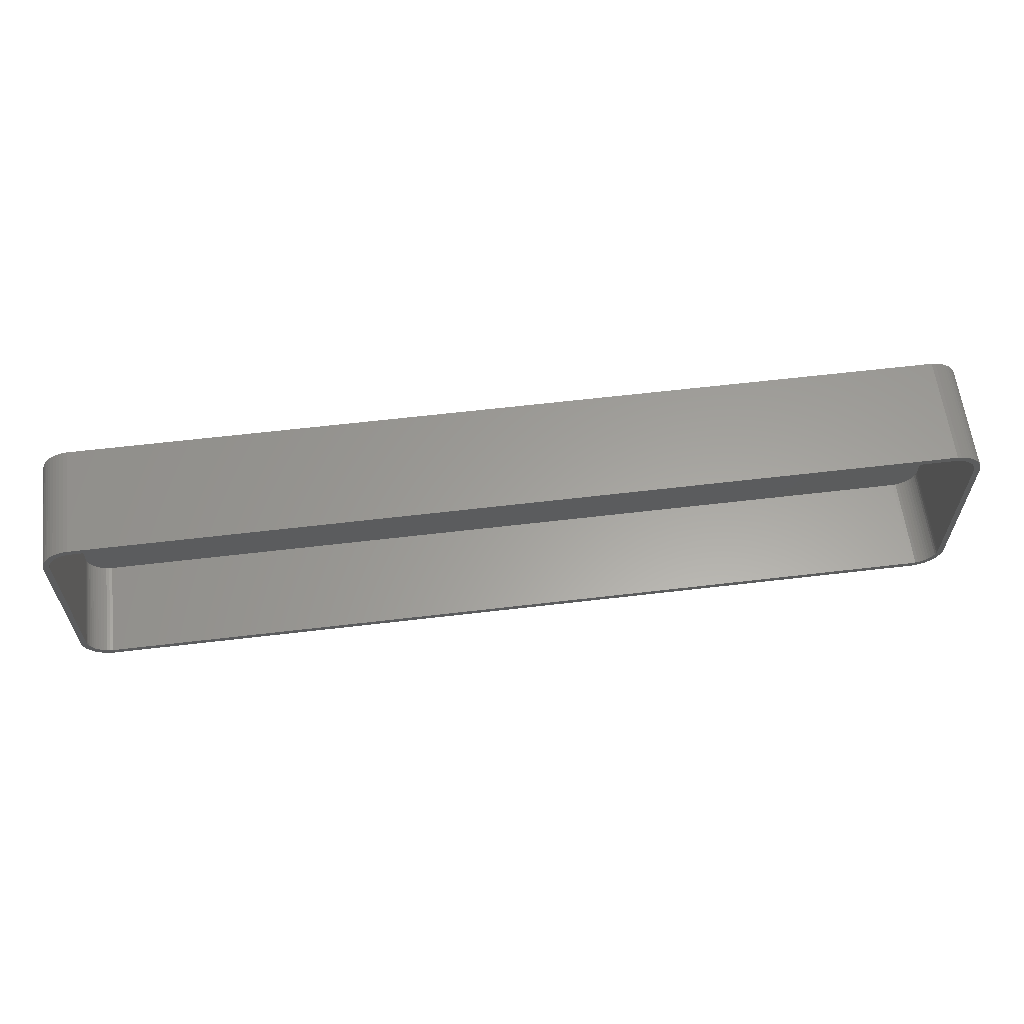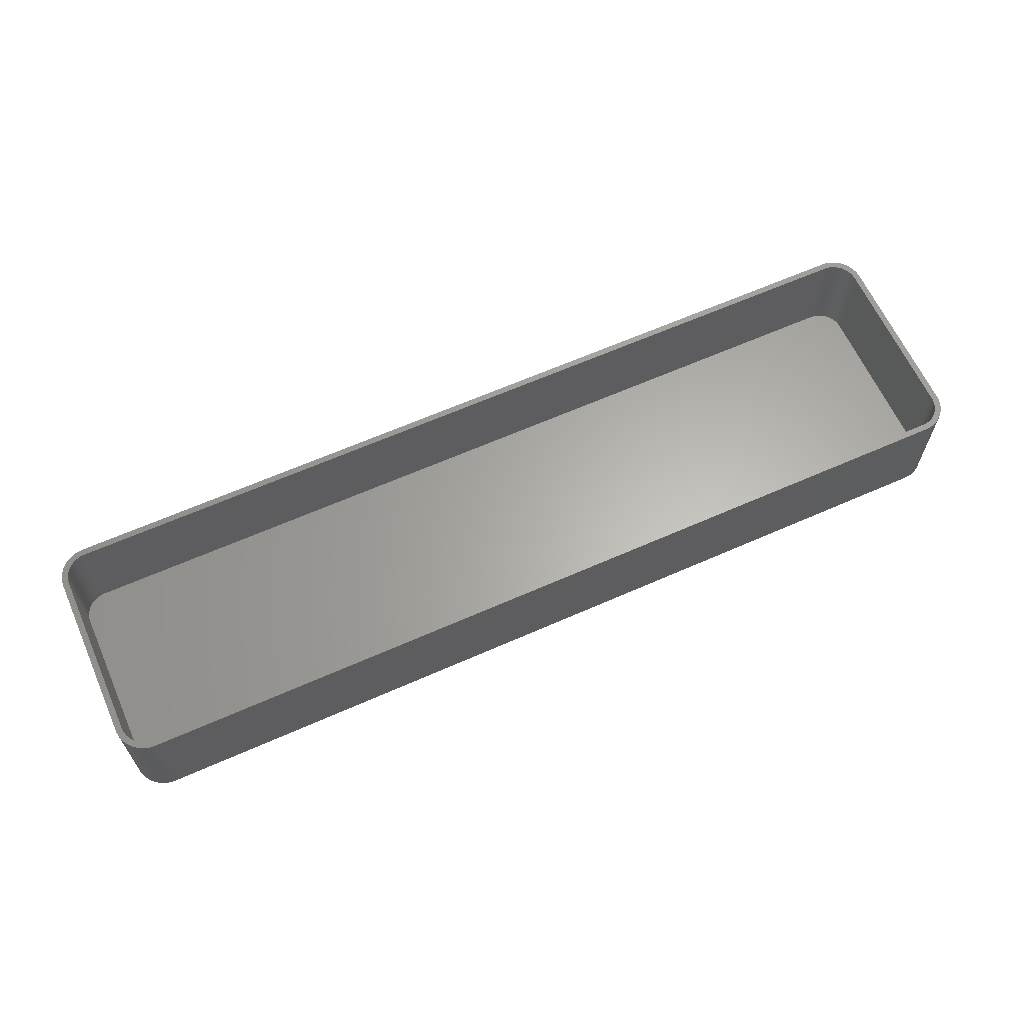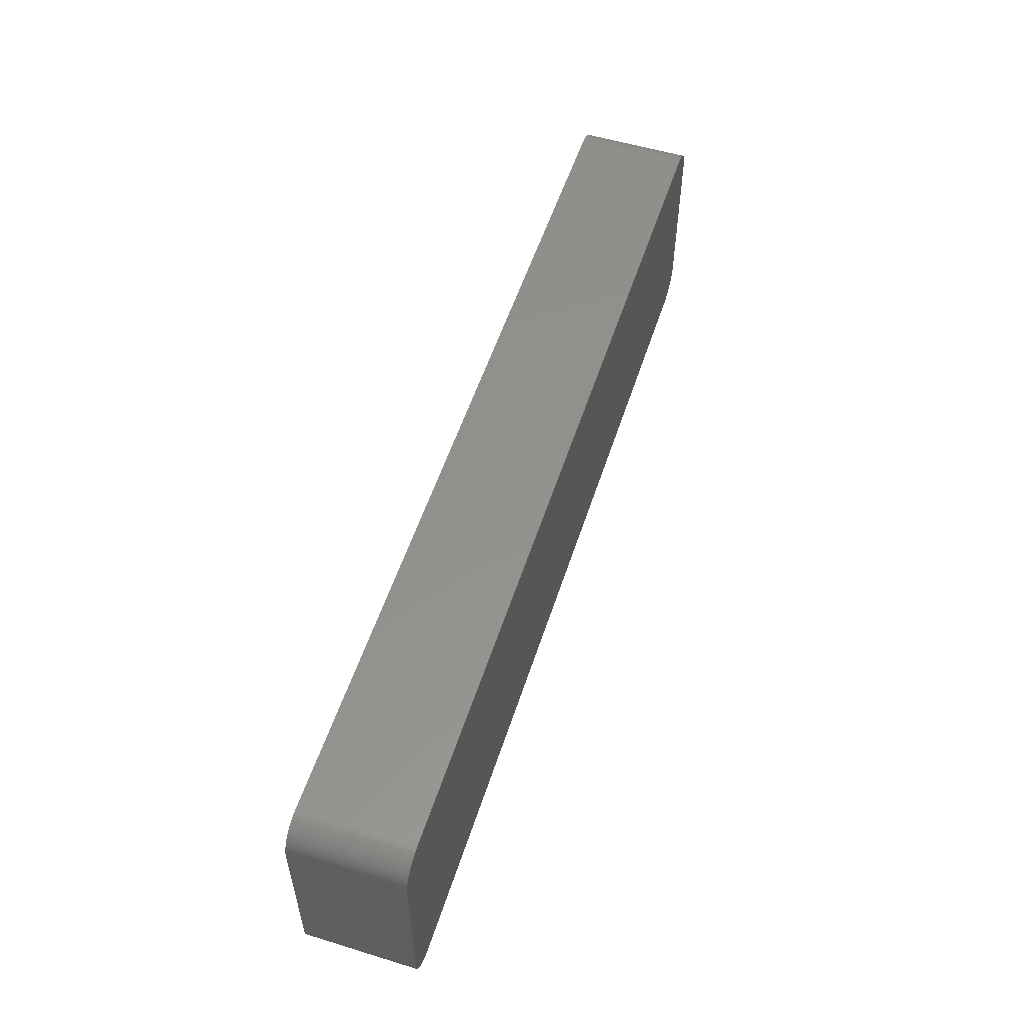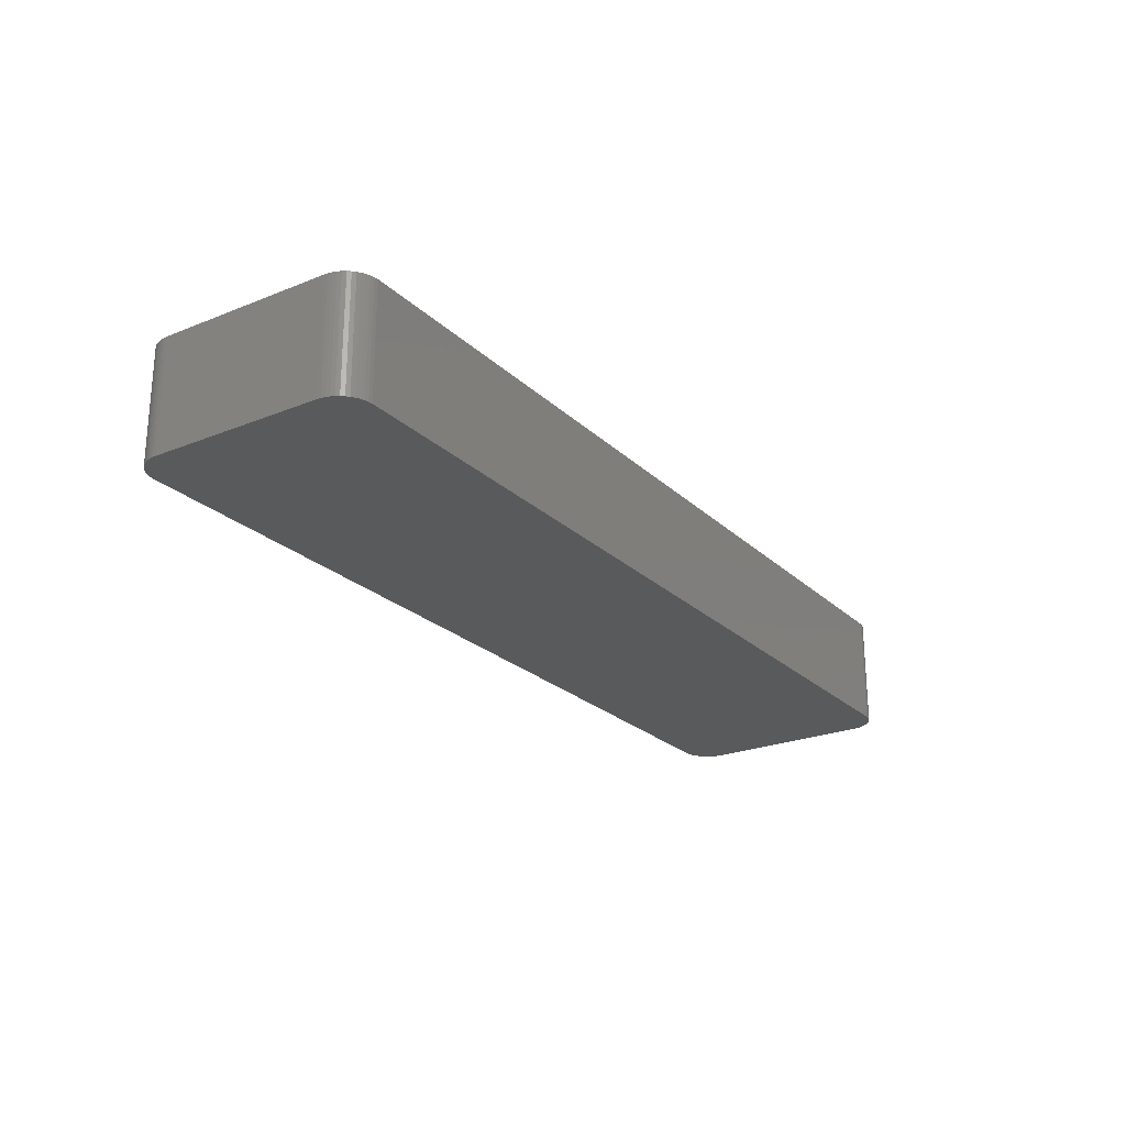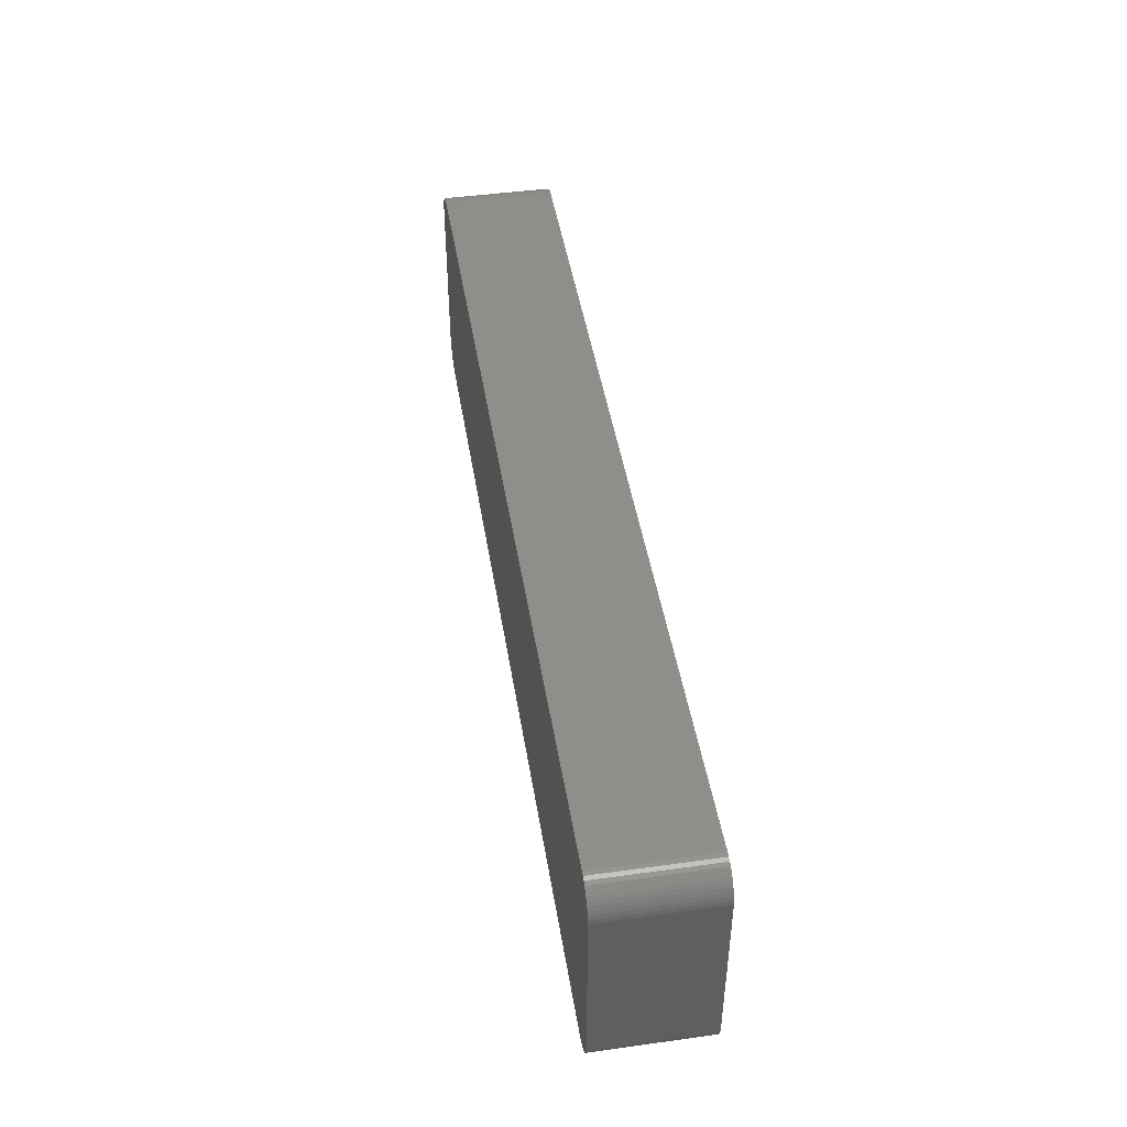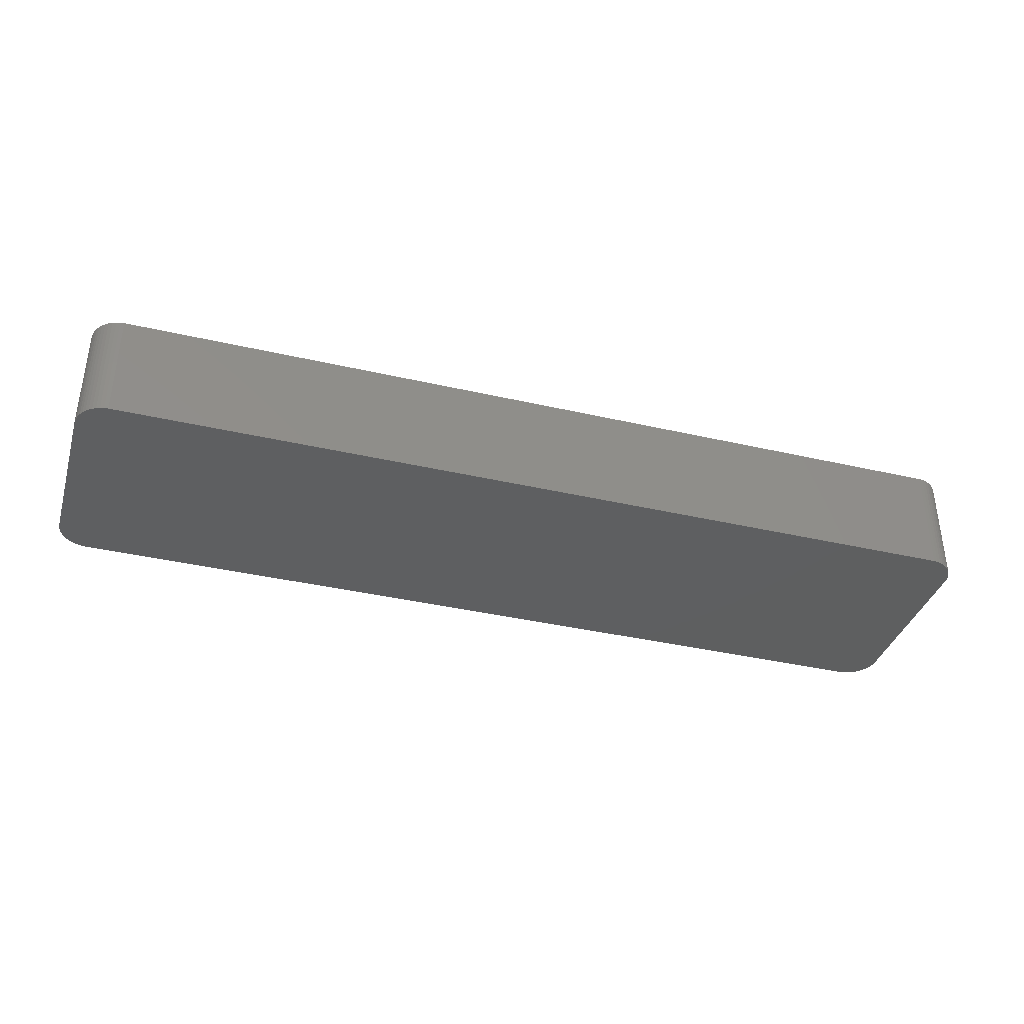
<metadata>
{"format":"stl","ext":"stl","renderer":"f3d","projection":"perspective","resolution":1024,"background":"white","views":[{"elev":61.1,"azim":-6.9,"up":"+Y"},{"elev":63.5,"azim":155.9,"up":"+Z"},{"elev":54.7,"azim":107.9,"up":"+Y"},{"elev":-23.9,"azim":123.8,"up":"+Z"},{"elev":45.3,"azim":-99.1,"up":"+Y"},{"elev":-37.3,"azim":-16.6,"up":"+Z"}]}
</metadata>
<code>
# stl→obj: 208 verts, 412 faces
v -75 -13.75 0
v -75 13.75 18
v -75 13.75 0
v -75 -13.75 18
v -74.96 -14.38 0
v -74.96 -14.38 18
v -74.96 14.38 18
v -74.96 14.38 0
v 74.05 16.69 18
v 73.64 17.17 0
v 73.64 17.17 18
v 74.05 16.69 0
v 74 13.75 18
v 75 13.75 18
v 74.96 14.38 18
v 75 -13.75 18
v 73.97 14.25 18
v 74.84 14.99 18
v 74 -13.75 18
v 73.87 14.74 18
v 74.65 15.59 18
v 74.96 -14.38 18
v 73.72 15.22 18
v 74.38 16.16 18
v 73.97 -14.25 18
v 73.51 15.68 18
v 74.84 -14.99 18
v 73.87 -14.74 18
v 73.24 16.1 18
v 72.92 16.49 18
v 73.19 17.6 18
v 72.55 16.83 18
v 72.68 17.97 18
v 72.14 17.13 18
v 72.13 18.27 18
v 71.7 17.37 18
v 71.55 18.51 18
v 71.24 17.55 18
v 70.94 18.66 18
v 70.75 17.68 18
v 70.31 18.74 18
v 70.25 17.74 18
v -70.25 17.74 18
v -70.31 18.74 18
v -70.75 17.68 18
v -70.94 18.66 18
v -71.24 17.55 18
v -71.55 18.51 18
v -71.7 17.37 18
v -72.13 18.27 18
v -72.14 17.13 18
v -72.68 17.97 18
v -72.55 16.83 18
v -73.19 17.6 18
v -72.92 16.49 18
v -73.64 17.17 18
v -73.24 16.1 18
v -74.05 16.69 18
v -73.51 15.68 18
v -74.38 16.16 18
v -73.72 15.22 18
v -74.84 14.99 18
v -73.87 14.74 18
v -74.65 15.59 18
v 74.65 -15.59 18
v 73.72 -15.22 18
v 74.38 -16.16 18
v 73.51 -15.68 18
v 74.05 -16.69 18
v 73.24 -16.1 18
v 73.64 -17.17 18
v 72.92 -16.49 18
v 73.19 -17.6 18
v 72.55 -16.83 18
v 72.68 -17.97 18
v 72.14 -17.13 18
v 72.13 -18.27 18
v 71.7 -17.37 18
v 71.55 -18.51 18
v 71.24 -17.55 18
v 70.94 -18.66 18
v 70.75 -17.68 18
v 70.31 -18.74 18
v 70.25 -17.74 18
v -70.25 -17.74 18
v -70.31 -18.74 18
v -70.75 -17.68 18
v -70.94 -18.66 18
v -71.24 -17.55 18
v -71.55 -18.51 18
v -71.7 -17.37 18
v -72.13 -18.27 18
v -72.14 -17.13 18
v -72.68 -17.97 18
v -72.55 -16.83 18
v -73.19 -17.6 18
v -72.92 -16.49 18
v -73.64 -17.17 18
v -73.24 -16.1 18
v -74.05 -16.69 18
v -73.51 -15.68 18
v -74.38 -16.16 18
v -73.72 -15.22 18
v -74.65 -15.59 18
v -73.87 -14.74 18
v -74.84 -14.99 18
v -73.97 -14.25 18
v -74 -13.75 18
v -74 13.75 18
v -73.97 14.25 18
v 70.31 18.74 0
v -70.31 18.74 0
v -70.31 -18.74 0
v 70.31 -18.74 0
v 70.94 -18.66 0
v 75 -13.75 0
v 74.96 -14.38 0
v 75 13.75 0
v -70.94 18.66 0
v -72.13 -18.27 0
v -71.55 -18.51 0
v -73.64 -17.17 0
v -73.19 -17.6 0
v 74.65 15.59 0
v 74.84 14.99 0
v 70.94 18.66 0
v -73.19 17.6 0
v -73.64 17.17 0
v 74.84 -14.99 0
v 74.65 -15.59 0
v 74.96 14.38 0
v 74.38 -16.16 0
v 74.05 -16.69 0
v 73.64 -17.17 0
v 74.38 16.16 0
v 73.19 -17.6 0
v 72.68 -17.97 0
v 72.13 -18.27 0
v 73.19 17.6 0
v 71.55 -18.51 0
v 72.68 17.97 0
v 72.13 18.27 0
v 71.55 18.51 0
v -70.94 -18.66 0
v -72.68 -17.97 0
v -71.55 18.51 0
v -72.13 18.27 0
v -72.68 17.97 0
v -74.05 -16.69 0
v -74.38 -16.16 0
v -74.65 -15.59 0
v -74.05 16.69 0
v -74.84 -14.99 0
v -74.38 16.16 0
v -74.65 15.59 0
v -74.84 14.99 0
v -74 13.75 2
v -74 -13.75 2
v -72.92 16.49 2
v -73.24 16.1 2
v 74 13.75 2
v 73.97 14.25 2
v 73.97 -14.25 2
v 74 -13.75 2
v -71.24 -17.55 2
v -71.7 -17.37 2
v 70.25 -17.74 2
v -70.25 -17.74 2
v -70.25 17.74 2
v 70.25 17.74 2
v -73.97 -14.25 2
v -73.87 -14.74 2
v 70.75 -17.68 2
v -71.7 17.37 2
v -71.24 17.55 2
v -70.75 -17.68 2
v 73.87 14.74 2
v 73.72 15.22 2
v 73.24 16.1 2
v 72.92 16.49 2
v 71.7 17.37 2
v 72.14 17.13 2
v 72.92 -16.49 2
v 73.24 -16.1 2
v 73.87 -14.74 2
v 70.75 17.68 2
v -73.72 -15.22 2
v 73.51 15.68 2
v 73.72 -15.22 2
v 73.51 -15.68 2
v 72.55 16.83 2
v 72.55 -16.83 2
v 71.24 17.55 2
v 72.14 -17.13 2
v 71.7 -17.37 2
v 71.24 -17.55 2
v -70.75 17.68 2
v -72.14 17.13 2
v -72.55 16.83 2
v -72.14 -17.13 2
v -72.55 -16.83 2
v -73.51 15.68 2
v -72.92 -16.49 2
v -73.72 15.22 2
v -73.24 -16.1 2
v -73.87 14.74 2
v -73.51 -15.68 2
v -73.97 14.25 2
f 1 2 3
f 2 1 4
f 5 4 1
f 4 5 6
f 3 7 8
f 7 3 2
f 9 10 11
f 10 9 12
f 13 14 15
f 14 13 16
f 17 15 18
f 19 16 13
f 20 18 21
f 16 19 22
f 23 21 24
f 25 22 19
f 26 24 9
f 22 25 27
f 28 27 25
f 15 17 13
f 18 20 17
f 21 23 20
f 29 9 11
f 24 26 23
f 9 29 26
f 30 11 31
f 11 30 29
f 32 31 33
f 31 32 30
f 33 34 32
f 35 34 33
f 35 36 34
f 37 36 35
f 37 38 36
f 39 38 37
f 39 40 38
f 41 40 39
f 41 42 40
f 41 43 42
f 44 43 41
f 44 45 43
f 46 45 44
f 46 47 45
f 48 47 46
f 48 49 47
f 50 49 48
f 50 51 49
f 52 51 50
f 51 52 53
f 54 53 52
f 53 54 55
f 56 55 54
f 55 56 57
f 58 57 56
f 57 58 59
f 60 59 58
f 59 60 61
f 62 63 64
f 61 64 63
f 64 61 60
f 27 28 65
f 66 65 28
f 65 66 67
f 68 67 66
f 67 68 69
f 70 69 68
f 69 70 71
f 72 71 70
f 71 72 73
f 74 73 72
f 73 74 75
f 76 75 74
f 76 77 75
f 78 77 76
f 78 79 77
f 80 79 78
f 80 81 79
f 82 81 80
f 82 83 81
f 84 83 82
f 85 83 84
f 85 86 83
f 87 86 85
f 87 88 86
f 89 88 87
f 89 90 88
f 91 90 89
f 91 92 90
f 93 92 91
f 94 93 95
f 93 94 92
f 96 95 97
f 95 96 94
f 98 97 99
f 100 99 101
f 97 98 96
f 102 101 103
f 104 103 105
f 106 105 107
f 99 100 98
f 6 107 108
f 109 2 108
f 63 62 110
f 4 108 2
f 7 110 62
f 6 108 4
f 110 7 109
f 101 102 100
f 109 7 2
f 103 104 102
f 105 106 104
f 107 6 106
f 111 44 41
f 44 111 112
f 113 83 86
f 83 113 114
f 114 81 83
f 81 114 115
f 22 116 16
f 116 22 117
f 16 118 14
f 118 16 116
f 112 46 44
f 46 112 119
f 120 90 92
f 90 120 121
f 122 96 98
f 96 122 123
f 18 124 21
f 124 18 125
f 126 41 39
f 41 126 111
f 127 56 54
f 56 127 128
f 114 116 117
f 116 114 118
f 114 117 129
f 111 118 114
f 114 129 130
f 118 111 131
f 114 130 132
f 131 111 125
f 114 132 133
f 125 111 124
f 114 133 134
f 124 111 135
f 114 134 136
f 135 111 12
f 114 136 137
f 12 111 10
f 114 137 138
f 10 111 139
f 114 138 140
f 139 111 141
f 114 140 115
f 141 111 142
f 142 111 143
f 143 111 126
f 113 111 114
f 113 112 111
f 1 113 144
f 113 1 112
f 1 144 121
f 3 112 1
f 1 121 120
f 112 3 119
f 1 120 145
f 119 3 146
f 1 145 123
f 146 3 147
f 1 123 122
f 147 3 148
f 1 122 149
f 148 3 127
f 1 149 150
f 127 3 128
f 1 150 151
f 128 3 152
f 1 151 153
f 152 3 154
f 1 153 5
f 154 3 155
f 155 3 156
f 156 3 8
f 151 106 153
f 106 151 104
f 122 100 149
f 100 122 98
f 150 104 151
f 104 150 102
f 121 88 90
f 88 121 144
f 123 94 96
f 94 123 145
f 27 117 22
f 117 27 129
f 71 133 69
f 133 71 134
f 65 129 27
f 129 65 130
f 15 125 18
f 125 15 131
f 14 131 15
f 131 14 118
f 24 12 9
f 12 24 135
f 21 135 24
f 135 21 124
f 141 35 33
f 35 141 142
f 10 31 11
f 31 10 139
f 142 37 35
f 37 142 143
f 155 60 154
f 60 155 64
f 152 56 128
f 56 152 58
f 156 64 155
f 64 156 62
f 146 50 48
f 50 146 147
f 153 6 5
f 6 153 106
f 149 102 150
f 102 149 100
f 144 86 88
f 86 144 113
f 145 92 94
f 92 145 120
f 138 75 77
f 75 138 137
f 136 71 73
f 71 136 134
f 115 79 81
f 79 115 140
f 69 132 67
f 132 69 133
f 139 33 31
f 33 139 141
f 143 39 37
f 39 143 126
f 8 62 156
f 62 8 7
f 154 58 152
f 58 154 60
f 119 48 46
f 48 119 146
f 147 52 50
f 52 147 148
f 148 54 52
f 54 148 127
f 140 77 79
f 77 140 138
f 67 130 65
f 130 67 132
f 137 73 75
f 73 137 136
f 108 157 109
f 157 108 158
f 57 159 55
f 159 57 160
f 161 17 162
f 17 161 13
f 163 19 164
f 19 163 25
f 165 91 89
f 91 165 166
f 167 85 84
f 85 167 168
f 169 42 43
f 42 169 170
f 105 171 107
f 171 105 172
f 173 84 82
f 84 173 167
f 174 47 49
f 47 174 175
f 176 89 87
f 89 176 165
f 177 23 178
f 23 177 20
f 179 30 180
f 30 179 29
f 181 34 36
f 34 181 182
f 164 13 161
f 13 164 19
f 183 70 184
f 70 183 72
f 185 25 163
f 25 185 28
f 170 40 42
f 40 170 186
f 103 172 105
f 172 103 187
f 107 158 108
f 158 107 171
f 170 161 162
f 161 170 164
f 170 162 177
f 167 164 170
f 170 177 178
f 164 167 163
f 170 178 188
f 163 167 185
f 170 188 179
f 185 167 189
f 170 179 180
f 189 167 190
f 170 180 191
f 190 167 184
f 170 191 182
f 184 167 183
f 170 182 181
f 183 167 192
f 170 181 193
f 192 167 194
f 170 193 186
f 194 167 195
f 195 167 196
f 196 167 173
f 169 167 170
f 169 168 167
f 157 169 197
f 169 157 168
f 157 197 175
f 158 168 157
f 157 175 174
f 168 158 176
f 157 174 198
f 176 158 165
f 157 198 199
f 165 158 166
f 157 199 159
f 166 158 200
f 157 159 160
f 200 158 201
f 157 160 202
f 201 158 203
f 157 202 204
f 203 158 205
f 157 204 206
f 205 158 207
f 157 206 208
f 207 158 187
f 187 158 172
f 172 158 171
f 166 93 91
f 93 166 200
f 168 87 85
f 87 168 176
f 162 20 177
f 20 162 17
f 188 29 179
f 29 188 26
f 178 26 188
f 26 178 23
f 191 30 32
f 30 191 180
f 183 74 72
f 74 183 192
f 194 78 76
f 78 194 195
f 189 28 185
f 28 189 66
f 61 202 59
f 202 61 204
f 63 204 61
f 204 63 206
f 198 49 51
f 49 198 174
f 101 187 103
f 187 101 207
f 193 36 38
f 36 193 181
f 182 32 34
f 32 182 191
f 196 82 80
f 82 196 173
f 192 76 74
f 76 192 194
f 195 80 78
f 80 195 196
f 190 66 189
f 66 190 68
f 184 68 190
f 68 184 70
f 109 208 110
f 208 109 157
f 110 206 63
f 206 110 208
f 59 160 57
f 160 59 202
f 159 53 55
f 53 159 199
f 199 51 53
f 51 199 198
f 175 45 47
f 45 175 197
f 197 43 45
f 43 197 169
f 99 207 101
f 207 99 205
f 200 95 93
f 95 200 201
f 201 97 95
f 97 201 203
f 97 205 99
f 205 97 203
f 186 38 40
f 38 186 193

</code>
